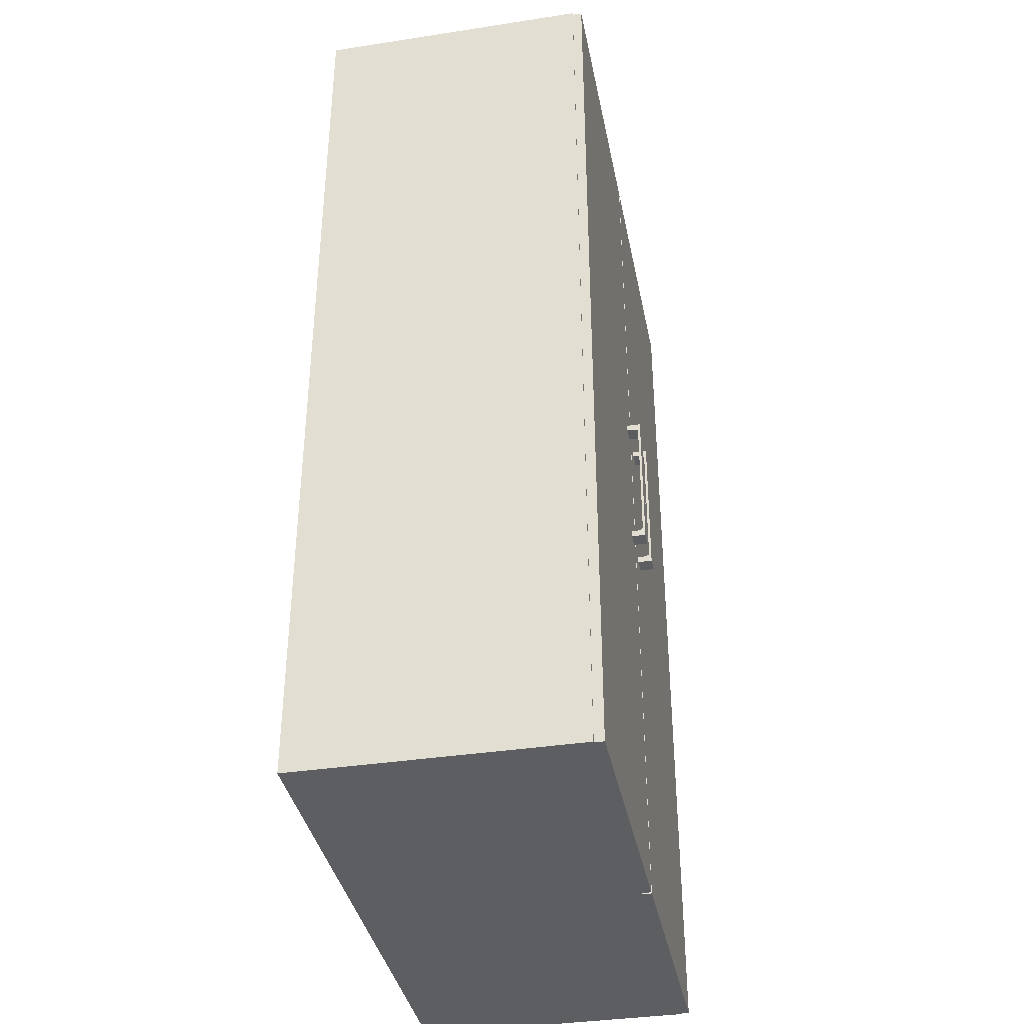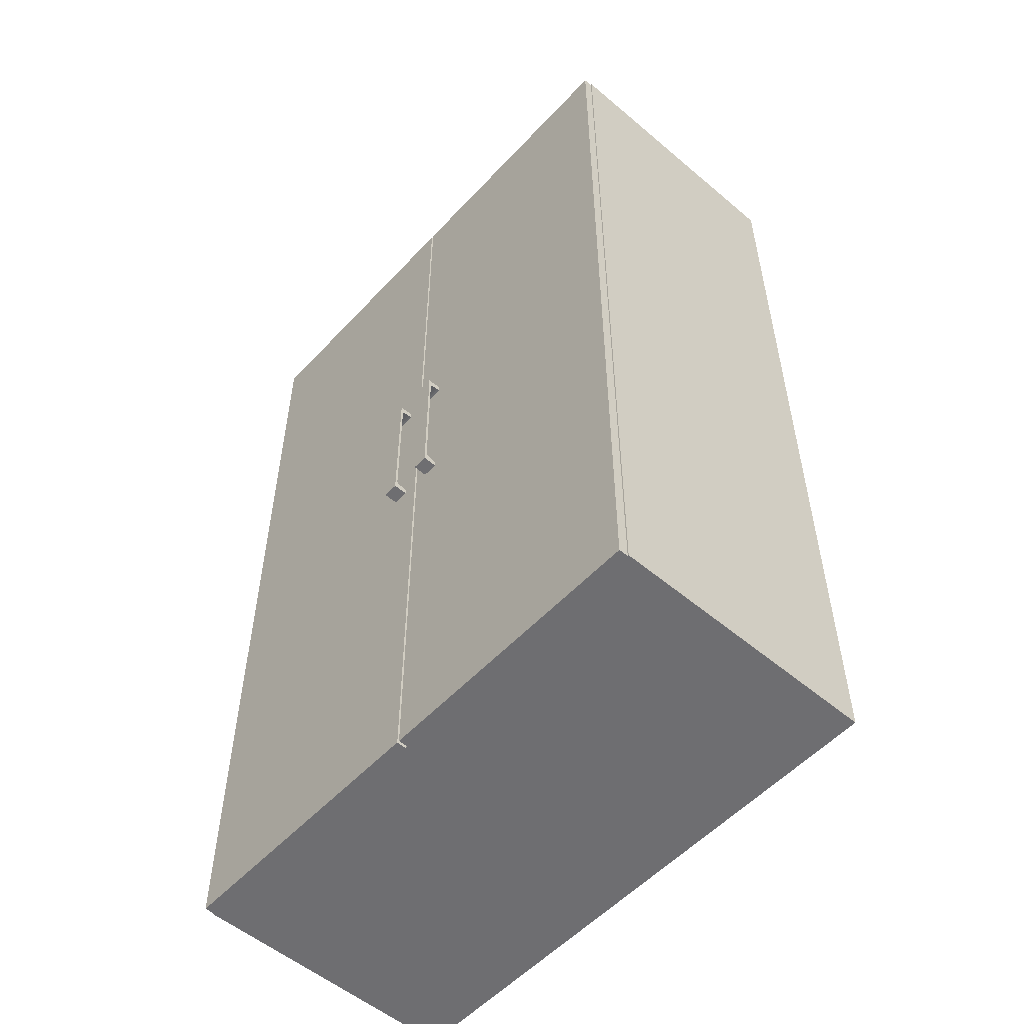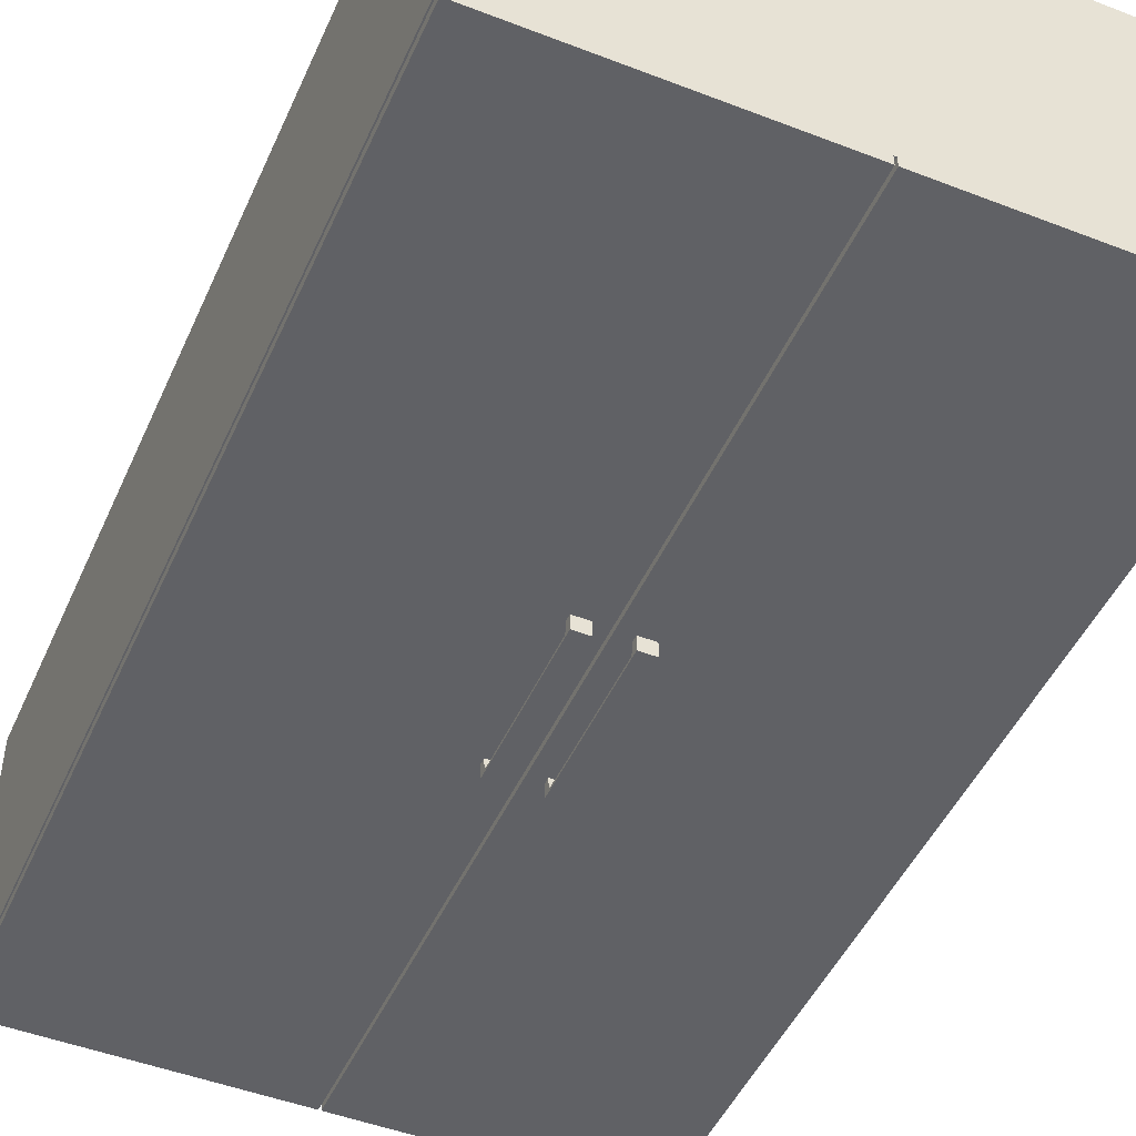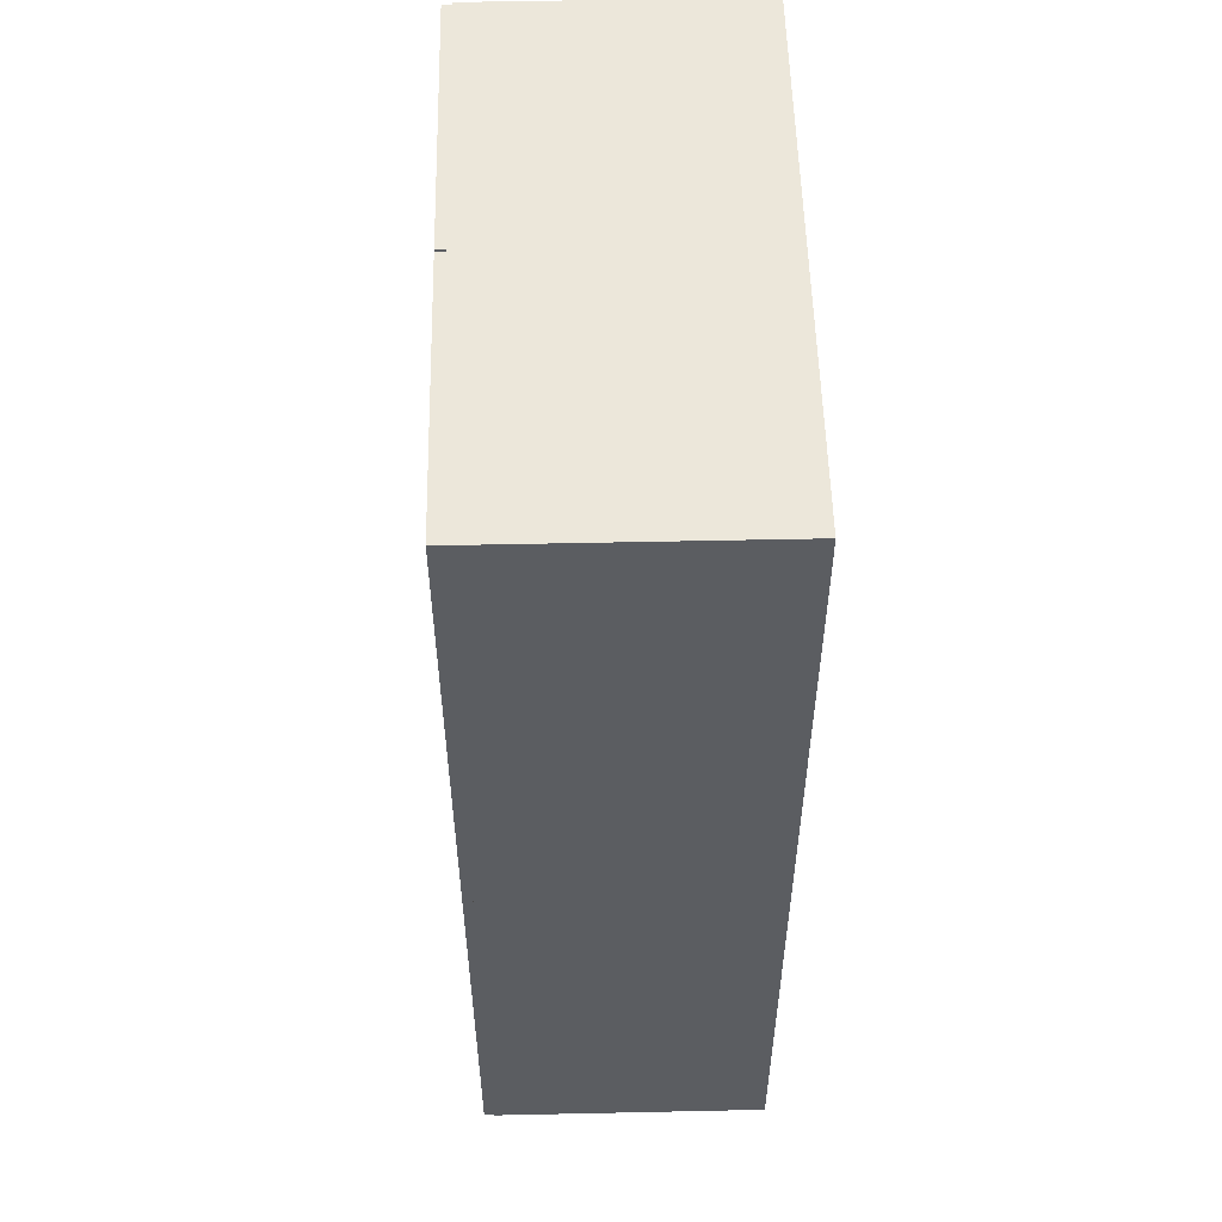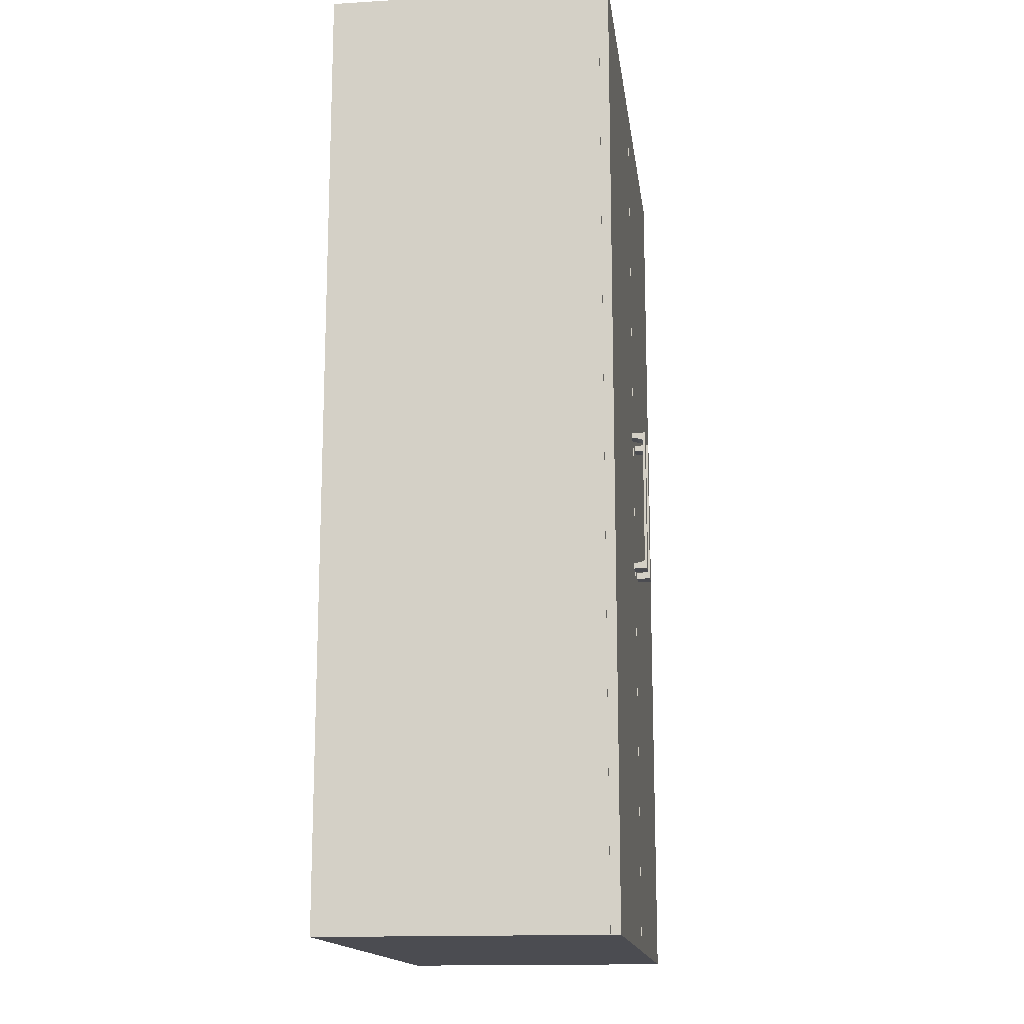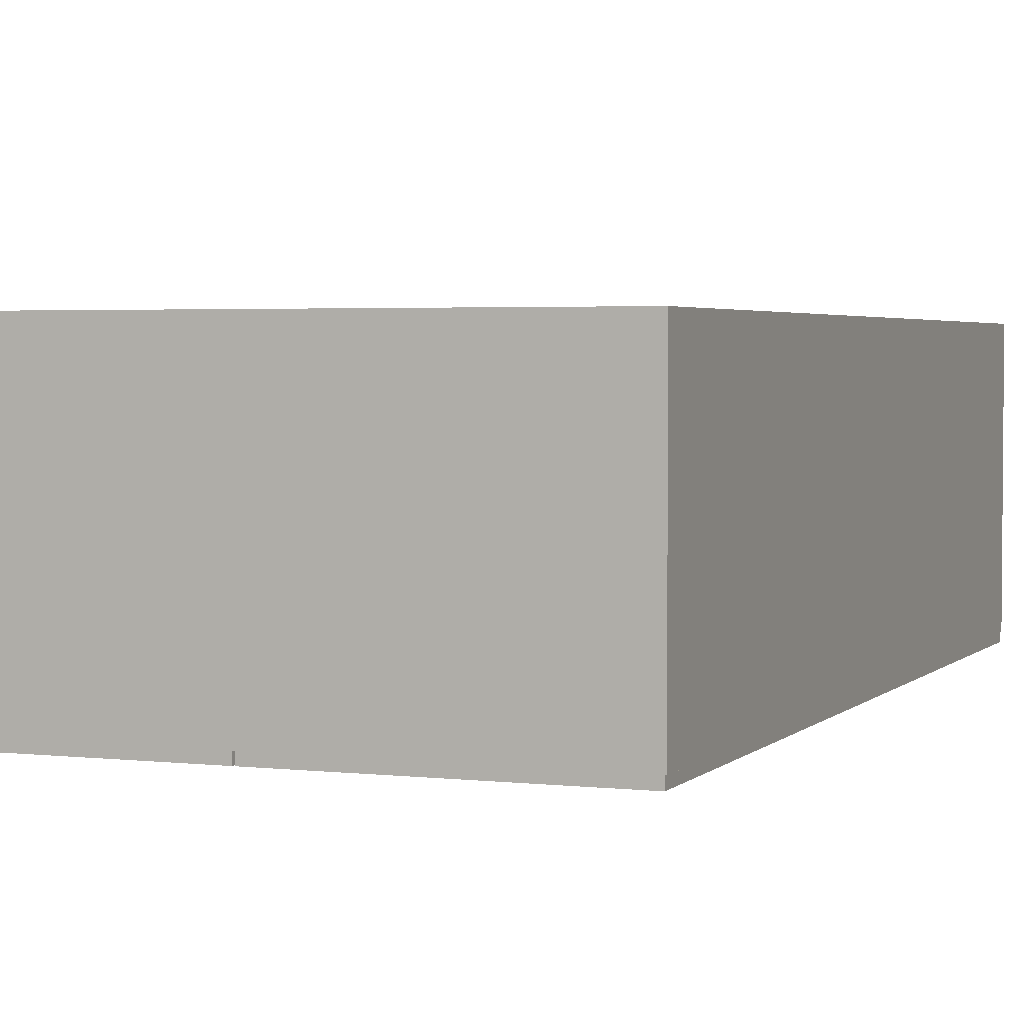
<metadata>
{"format":"obj","ext":"obj","renderer":"f3d","projection":"perspective","resolution":1024,"background":"white","views":[{"elev":-37.4,"azim":-78.9,"up":"+Z"},{"elev":-54.4,"azim":48.2,"up":"+Z"},{"elev":-47.8,"azim":156.5,"up":"+Y"},{"elev":54.1,"azim":88.7,"up":"+Z"},{"elev":-15.3,"azim":-82.7,"up":"+Z"},{"elev":3.1,"azim":-158.5,"up":"+Y"}]}
</metadata>
<code>
o obj_0
v 199.8 		41.85 		0
v 199.8 		39.85 		0
v 140.2 		39.85 		0
v 140.2 		41.85 		0
v 143.3 		39.26 		114.7
v 146.7 		38.36 		85.42
v 146.7 		37.98 		85.52
v 146.7 		39.26 		85.31
v 146.7 		38.79 		85.36
v 146.7 		37.25 		114
v 143.3 		39.75 		116
v 143.3 		39.75 		114.8
v 136.7 		37.25 		86
v 146.7 		39.75 		85.3
v 136.7 		36.75 		84
v 139.8 		41.85 		199.8
v 136.7 		37.44 		114.3
v 136.7 		37.67 		114.4
v 143.3 		38.79 		114.7
v 143.3 		37.25 		114
v 136.7 		37.25 		86.05
v 136.7 		37.25 		86.06
v 136.7 		37.25 		86.04
v 143.3 		38.36 		114.6
v 139.8 		41.85 		0
v 136.7 		37.25 		114
v 139.8 		39.85 		0
v 136.7 		37.25 		114
v 143.3 		37.98 		114.5
v 143.3 		36.75 		116
v 80 		41.85 		200
v 80.25 		41.85 		199.8
v 146.7 		39.75 		84
v 136.7 		37.3 		114.1
v 146.7 		38.79 		114.7
v 143.3 		36.75 		84
v 143.3 		37.67 		114.4
v 143.3 		36.75 		86
v 143.3 		37.25 		86
v 80 		41.85 		0
v 80.25 		41.85 		0
v 146.7 		38.36 		114.6
v 143.3 		37.44 		114.3
v 146.7 		37.98 		114.5
v 143.3 		37.3 		114.1
v 80.25 		39.85 		0
v 198 		41.85 		198
v 198 		41.85 		1.997
v 143.3 		37.25 		86.06
v 146.7 		37.67 		114.4
v 142 		41.85 		1.997
v 142 		41.85 		198
v 199.8 		39.85 		199.8
v 136.7 		39.26 		114.7
v 146.7 		37.44 		114.3
v 136.7 		39.75 		114.8
v 143.3 		37.25 		86.05
v 146.7 		37.3 		114.1
v 143.3 		37.25 		86.04
v 133.3 		37.25 		86.06
v 140.2 		41.85 		199.8
v 143.3 		37.25 		114
v 146.7 		39.26 		114.7
v 133.3 		37.25 		86.04
v 146.7 		39.75 		114.8
v 133.3 		37.25 		86
v 146.7 		36.75 		116
v 146.7 		36.75 		114
v 199.8 		41.85 		199.8
v 200 		41.85 		200
v 146.7 		39.75 		116
v 200 		41.85 		0
v 133.3 		37.25 		114
v 146.7 		37.25 		114
v 80 		99.85 		0
v 80 		99.85 		200
v 200 		99.85 		200
v 200 		99.85 		0
v 146.7 		36.75 		86
v 146.7 		36.75 		84
v 146.7 		37.25 		86
v 146.7 		37.25 		86.05
v 146.7 		37.25 		86.06
v 143.3 		39.75 		84
v 143.3 		39.75 		85.3
v 146.7 		37.25 		86.04
v 136.7 		36.75 		114
v 136.7 		39.75 		84
v 133.3 		39.75 		84
v 133.3 		39.75 		85.3
v 136.7 		39.75 		85.3
v 133.3 		39.75 		114.8
v 133.3 		39.75 		116
v 136.7 		39.75 		116
v 143.3 		37.26 		86
v 133.3 		37.26 		86
v 136.7 		37.26 		86
v 146.7 		37.26 		86
v 133.3 		37.3 		85.9
v 143.3 		37.3 		85.9
v 133.3 		36.75 		116
v 136.7 		36.75 		116
v 133.3 		37.44 		85.76
v 136.7 		37.3 		85.9
v 133.3 		36.75 		114
v 143.3 		37.44 		85.76
v 136.7 		37.44 		85.76
v 133.3 		37.67 		85.63
v 133.3 		37.25 		114
v 136.7 		37.67 		85.63
v 143.3 		37.67 		85.63
v 133.3 		37.98 		85.52
v 136.7 		37.98 		85.52
v 143.3 		37.98 		85.52
v 133.3 		36.75 		86
v 133.3 		36.75 		84
v 133.3 		38.36 		85.42
v 136.7 		38.36 		85.42
v 143.3 		38.36 		85.42
v 136.7 		38.79 		85.36
v 133.3 		38.79 		85.36
v 133.3 		37.25 		86.05
v 143.3 		38.79 		85.36
v 133.3 		39.26 		85.31
v 136.7 		39.26 		85.31
v 143.3 		39.26 		85.31
v 136.7 		38.79 		114.7
v 136.7 		38.36 		114.6
v 136.7 		37.98 		114.5
v 140.2 		39.85 		199.8
v 80.25 		39.85 		199.8
v 139.8 		39.85 		199.8
v 138 		41.85 		1.997
v 82 		41.85 		1.997
v 82 		41.85 		198
v 138 		41.85 		198
v 133.3 		38.79 		114.7
v 133.3 		38.36 		114.6
v 133.3 		37.98 		114.5
v 133.3 		37.67 		114.4
v 133.3 		37.44 		114.3
v 146.7 		37.3 		85.9
v 133.3 		37.3 		114.1
v 146.7 		37.44 		85.76
v 146.7 		37.67 		85.63
v 133.3 		39.26 		114.7
v 138 		97.85 		198
v 138 		97.85 		1.997
v 82 		97.85 		198
v 82 		97.85 		1.997
v 142 		97.85 		198
v 142 		97.85 		1.997
v 198 		97.85 		198
v 198 		97.85 		1.997
g group_0_0
f 61 70 16
f 16 31 32
f 31 40 32
f 41 32 40
f 69 70 61
f 31 16 70
f 69 72 70
f 72 69 1
f 61 25 4
f 75 76 77
f 75 77 78
f 61 16 25
f 40 75 41
f 25 41 75
f 75 78 4
f 25 75 4
f 1 4 78
f 72 1 78
f 72 78 70
f 77 70 78
f 31 77 76
f 77 31 70
f 75 40 76
f 31 76 40
f 136 147 148
f 136 148 133
f 147 136 135
f 147 135 149
f 149 135 134
f 149 134 150
f 133 148 150
f 133 150 134
f 148 147 149
f 148 149 150
f 151 52 51
f 151 51 152
f 153 47 151
f 52 151 47
f 47 153 154
f 47 154 48
f 152 51 154
f 48 154 51
f 151 152 154
f 151 154 153
g group_0_12568524
f 7 145 80
f 6 7 80
f 85 126 14
f 13 15 104
f 23 21 13
f 28 87 26
f 6 80 9
f 80 33 9
f 8 9 33
f 14 8 33
f 71 67 35
f 57 38 49
f 55 50 67
f 58 55 67
f 65 5 12
f 57 59 38
f 39 38 59
f 67 68 58
f 71 30 67
f 65 71 63
f 30 68 67
f 13 66 64
f 13 64 23
f 42 35 67
f 50 44 67
f 44 42 67
f 35 63 71
f 29 50 37
f 74 58 68
f 37 50 43
f 79 38 36
f 79 36 80
f 79 68 38
f 30 38 68
f 74 20 45
f 80 142 79
f 49 38 62
f 30 20 38
f 20 62 38
f 33 84 85
f 33 85 14
f 82 79 86
f 86 79 81
f 83 57 49
f 12 11 65
f 11 71 65
f 13 21 15
f 87 15 21
f 87 21 22
f 87 22 26
f 22 73 26
f 74 68 10
f 19 35 42
f 19 42 24
f 11 30 71
f 88 89 90
f 88 90 91
f 24 42 29
f 44 29 42
f 92 93 56
f 93 94 56
f 82 57 83
f 59 57 82
f 59 82 86
f 29 44 50
f 55 43 50
f 98 95 39
f 62 20 10
f 74 10 20
f 43 55 45
f 58 45 55
f 66 13 96
f 97 96 13
f 98 39 81
f 33 80 36
f 33 36 84
f 58 74 45
f 73 22 60
f 94 93 101
f 63 5 65
f 98 100 95
f 94 101 102
f 104 97 13
f 63 19 5
f 35 19 63
f 101 105 87
f 101 87 102
f 82 83 79
f 79 83 68
f 83 10 68
f 15 107 104
f 38 39 100
f 95 100 39
f 109 143 28
f 106 36 100
f 15 115 116
f 113 110 15
f 110 107 15
f 111 36 106
f 15 87 115
f 105 115 87
f 88 120 15
f 118 113 15
f 89 88 15
f 89 15 116
f 114 36 111
f 38 100 36
f 119 36 114
f 118 15 120
f 124 121 120
f 122 60 22
f 122 22 21
f 123 36 119
f 120 88 125
f 21 23 122
f 64 122 23
f 59 86 39
f 81 39 86
f 104 99 96
f 104 96 97
f 91 125 88
f 126 84 123
f 85 84 126
f 107 103 99
f 107 99 104
f 36 123 84
f 28 26 109
f 73 109 26
f 103 107 108
f 110 108 107
f 11 19 30
f 5 19 11
f 113 112 108
f 113 108 110
f 29 30 24
f 24 30 19
f 129 128 102
f 112 113 117
f 118 117 113
f 83 49 62
f 37 30 29
f 106 145 111
f 120 121 117
f 120 117 118
f 17 102 34
f 111 145 114
f 45 30 43
f 37 43 30
f 20 30 45
f 56 94 54
f 54 94 127
f 125 124 120
f 114 6 119
f 12 5 11
f 125 91 124
f 90 124 91
f 18 129 102
f 128 127 102
f 94 102 127
f 6 123 119
f 146 127 137
f 17 18 102
f 8 126 123
f 137 127 138
f 28 34 87
f 87 34 102
f 18 140 139
f 8 14 126
f 17 141 18
f 140 18 141
f 142 100 98
f 141 17 34
f 141 34 143
f 108 116 103
f 100 142 106
f 144 106 142
f 34 28 143
f 56 54 146
f 56 146 92
f 106 144 145
f 89 116 121
f 7 114 145
f 146 54 127
f 112 117 116
f 114 7 6
f 124 89 121
f 127 128 138
f 117 121 116
f 90 89 124
f 9 123 6
f 138 128 139
f 129 139 128
f 18 139 129
f 9 8 123
f 139 101 138
f 140 101 139
f 141 101 140
f 109 105 143
f 137 93 146
f 92 146 93
f 138 101 137
f 141 143 101
f 105 101 143
f 93 137 101
f 66 99 115
f 116 115 99
f 103 116 99
f 108 112 116
f 122 115 60
f 64 66 115
f 96 99 66
f 73 60 105
f 115 105 60
f 122 64 115
f 109 73 105
f 81 142 98
f 81 79 142
f 144 142 80
f 62 10 83
f 145 144 80
g group_0_14860437
f 1 2 3
f 1 3 4
f 46 41 27
f 25 27 41
f 47 48 51
f 47 51 52
f 3 53 130
f 2 53 3
f 27 132 131
f 27 131 46
f 1 69 2
f 53 2 69
f 3 130 61
f 4 3 61
f 27 25 132
f 25 16 132
f 133 134 135
f 133 135 136
f 61 130 53
f 69 61 53
f 16 32 131
f 132 16 131
f 131 41 46
f 32 41 131

</code>
